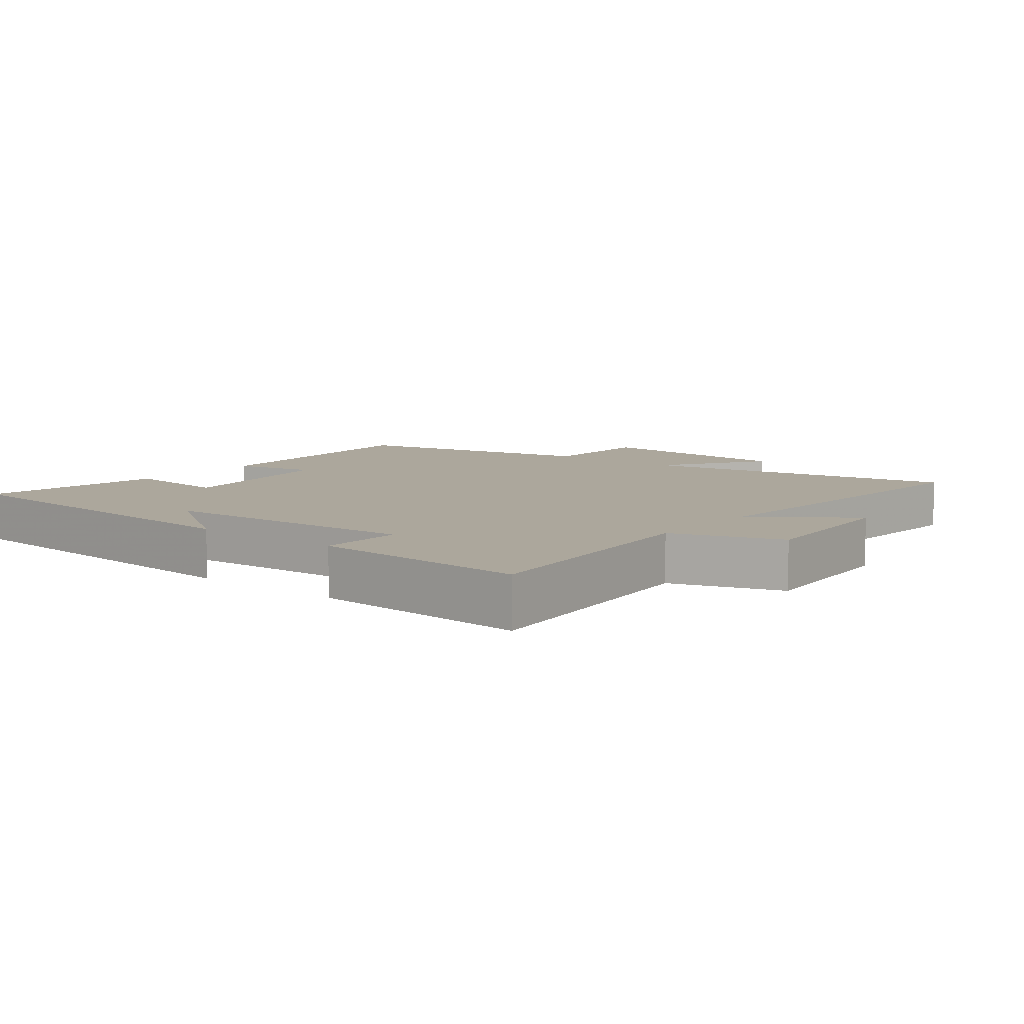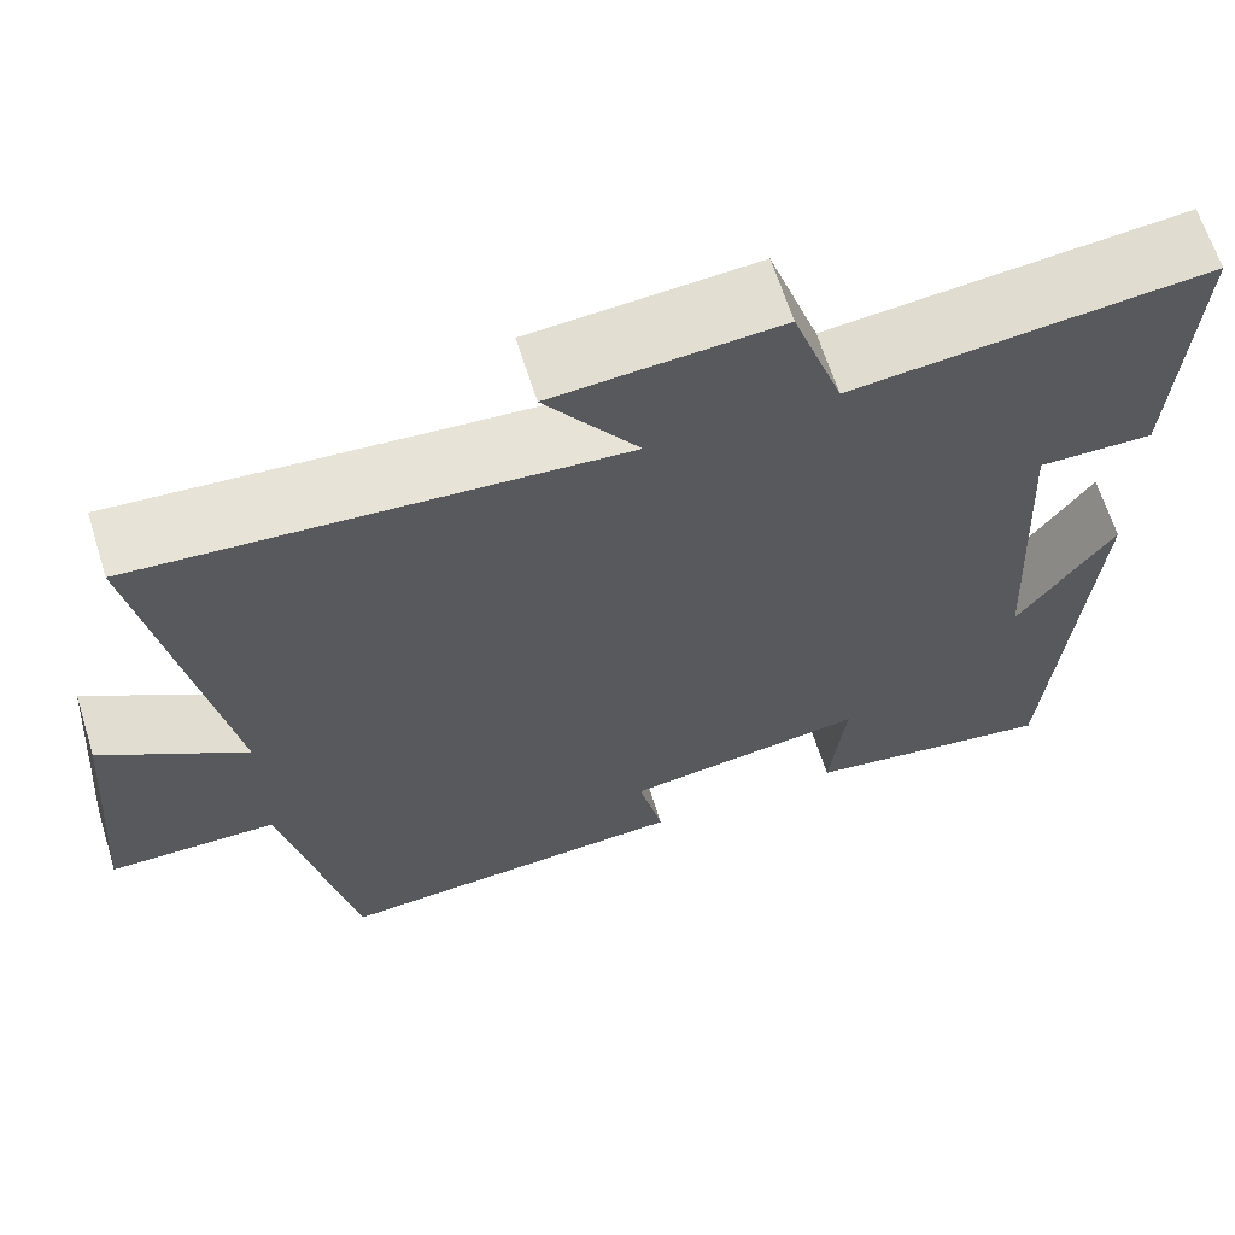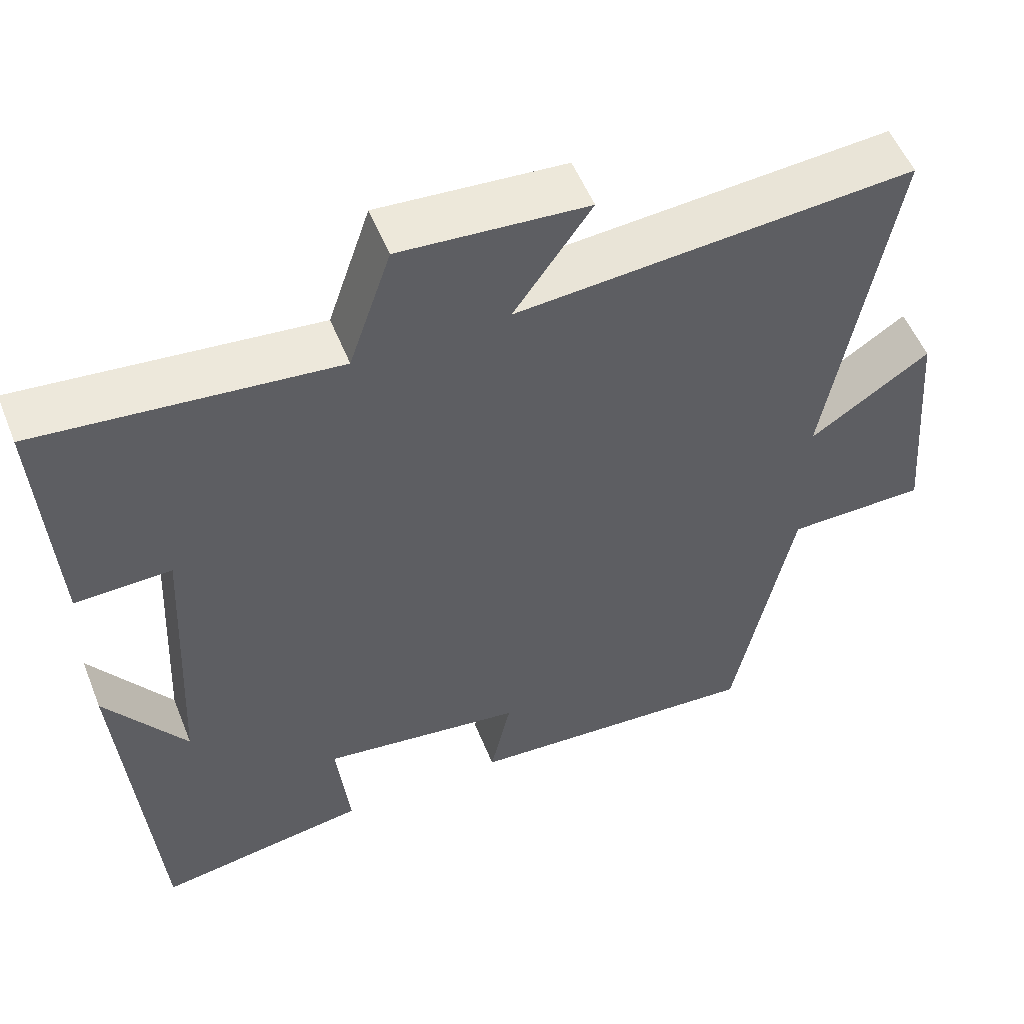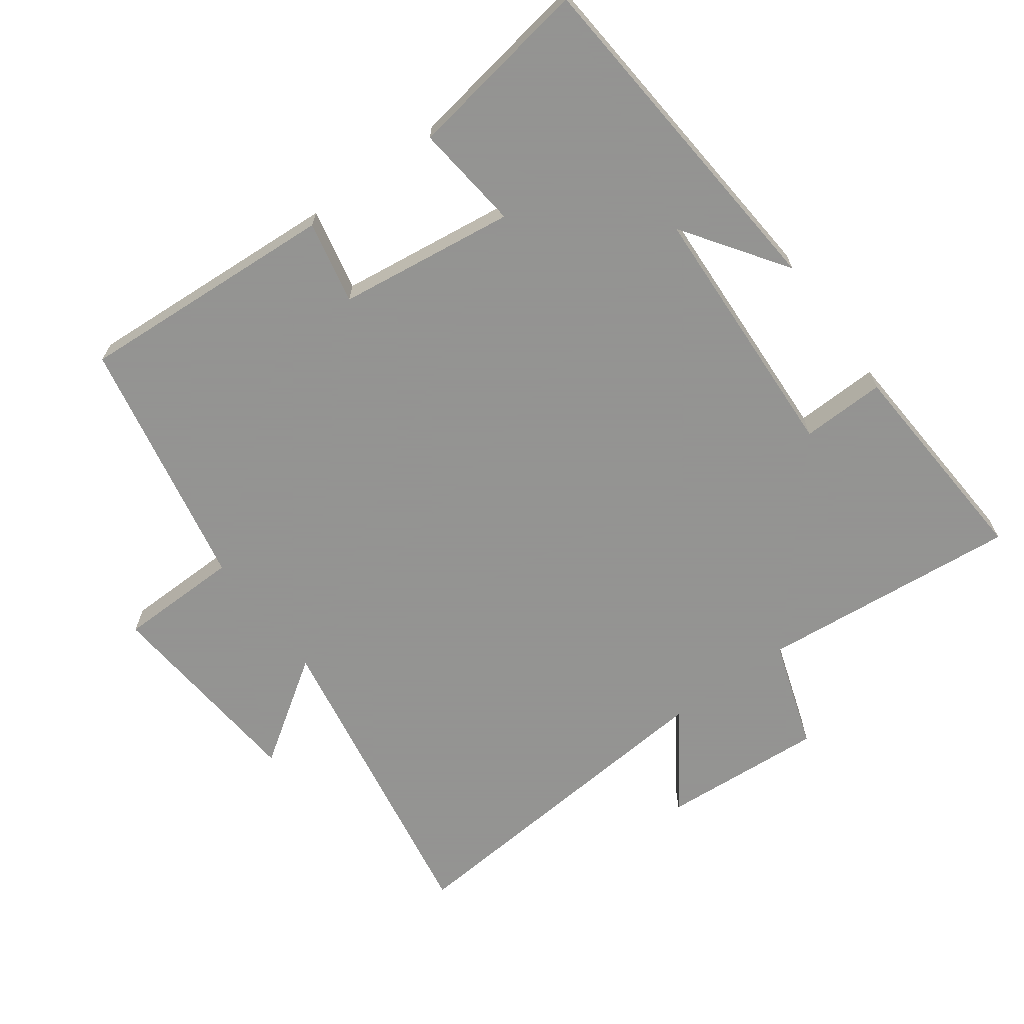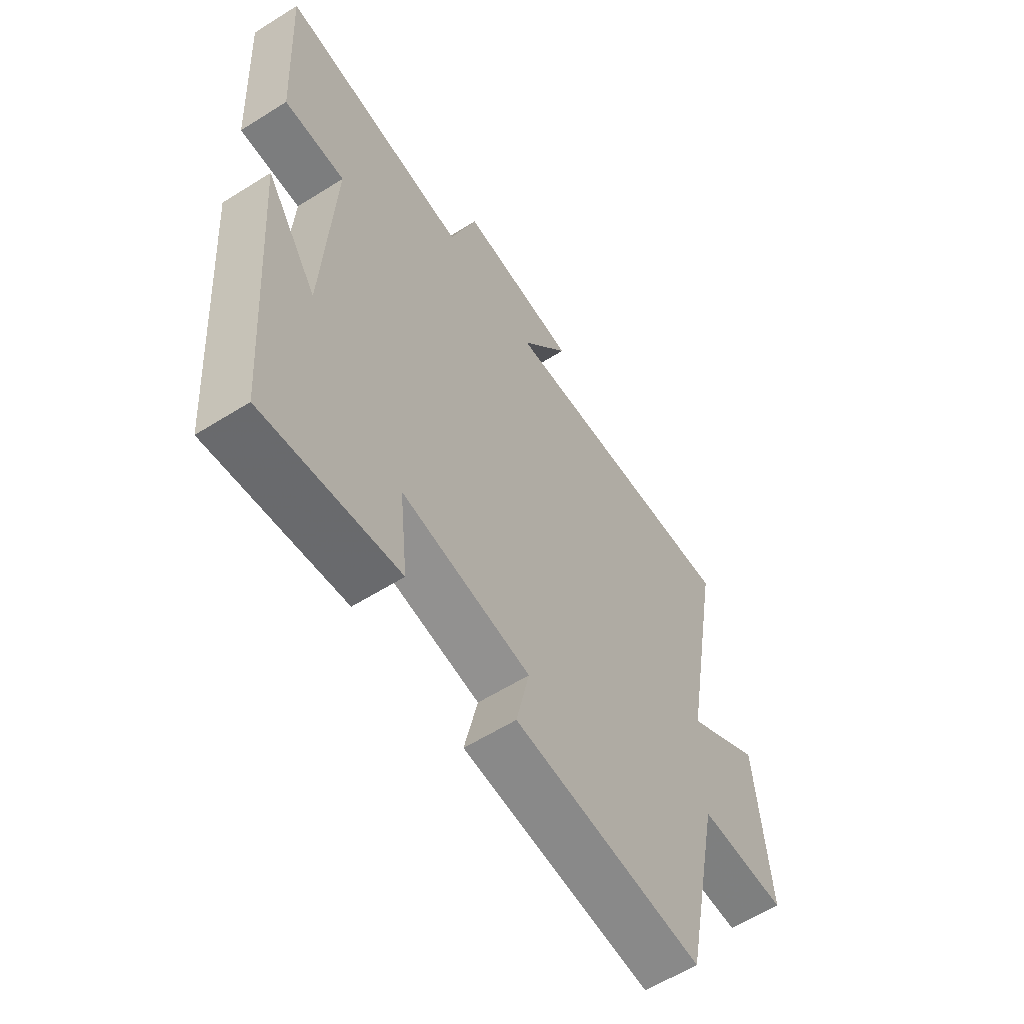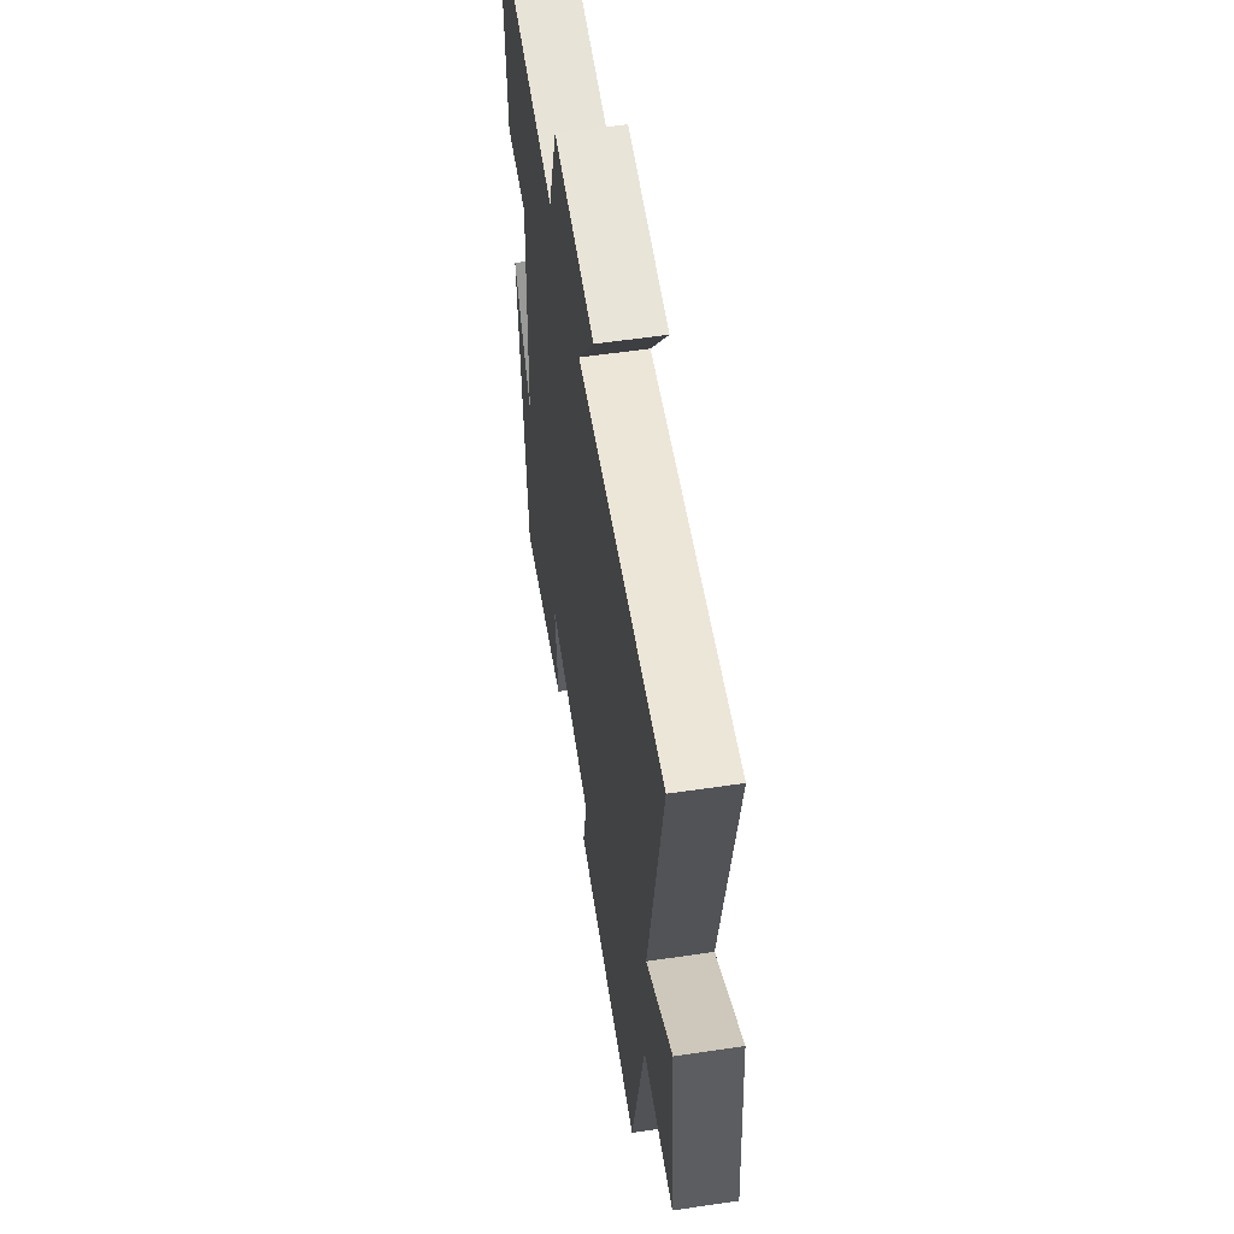
<metadata>
{"format":"obj","ext":"obj","renderer":"f3d","projection":"perspective","resolution":1024,"background":"white","views":[{"elev":8.3,"azim":-51.4,"up":"+Y"},{"elev":64.9,"azim":162.5,"up":"+Z"},{"elev":53.9,"azim":-21.7,"up":"+Z"},{"elev":-66.9,"azim":-143.5,"up":"+Y"},{"elev":-60.1,"azim":-57.3,"up":"+Z"},{"elev":56.4,"azim":81.2,"up":"+Z"}]}
</metadata>
<code>
v 0.424 0.07 -0.526
v 0.036 0.07 -0.5
v 0.063 0.07 -0.377
v -0.201 0.07 -0.341
v -0.184 0.07 -0.5
v -0.46 0.07 -0.543
v -0.5 0.07 -0.021
v -0.395 0.07 -0.174
v -0.375 0.07 0.216
v -0.5 0.07 0.213
v -0.519 0.07 0.539
v -0.131 0.07 0.5
v -0.076 0.07 0.663
v 0.168 0.07 0.645
v 0.067 0.07 0.5
v 0.584 0.07 0.54
v 0.5 0.07 0.063
v 0.656 0.07 0.167
v 0.682 0.07 -0.147
v 0.5 0.07 -0.149
v 0.424 0 -0.526
v 0.036 0 -0.5
v 0.063 0 -0.377
v -0.201 0 -0.341
v -0.184 0 -0.5
v -0.46 0 -0.543
v -0.5 0 -0.021
v -0.395 0 -0.174
v -0.375 0 0.216
v -0.5 0 0.213
v -0.519 0 0.539
v -0.131 0 0.5
v -0.076 0 0.663
v 0.168 0 0.645
v 0.067 0 0.5
v 0.584 0 0.54
v 0.5 0 0.063
v 0.656 0 0.167
v 0.682 0 -0.147
v 0.5 0 -0.149
f 17 18 19 20
f 17 20 1 2
f 15 16 17
f 12 13 14 15
f 12 15 17
f 9 10 11 12
f 8 9 12 17
f 5 6 7 8
f 4 5 8
f 3 4 8 17
f 2 3 17
f 40 39 38 37
f 22 21 40 37
f 37 36 35
f 35 34 33 32
f 37 35 32
f 32 31 30 29
f 37 32 29 28
f 28 27 26 25
f 28 25 24
f 37 28 24 23
f 37 23 22
f 1 21 22 2
f 2 22 23 3
f 3 23 24 4
f 4 24 25 5
f 5 25 26 6
f 6 26 27 7
f 7 27 28 8
f 8 28 29 9
f 9 29 30 10
f 10 30 31 11
f 11 31 32 12
f 12 32 33 13
f 13 33 34 14
f 14 34 35 15
f 15 35 36 16
f 16 36 37 17
f 17 37 38 18
f 18 38 39 19
f 19 39 40 20
f 20 40 21 1

</code>
